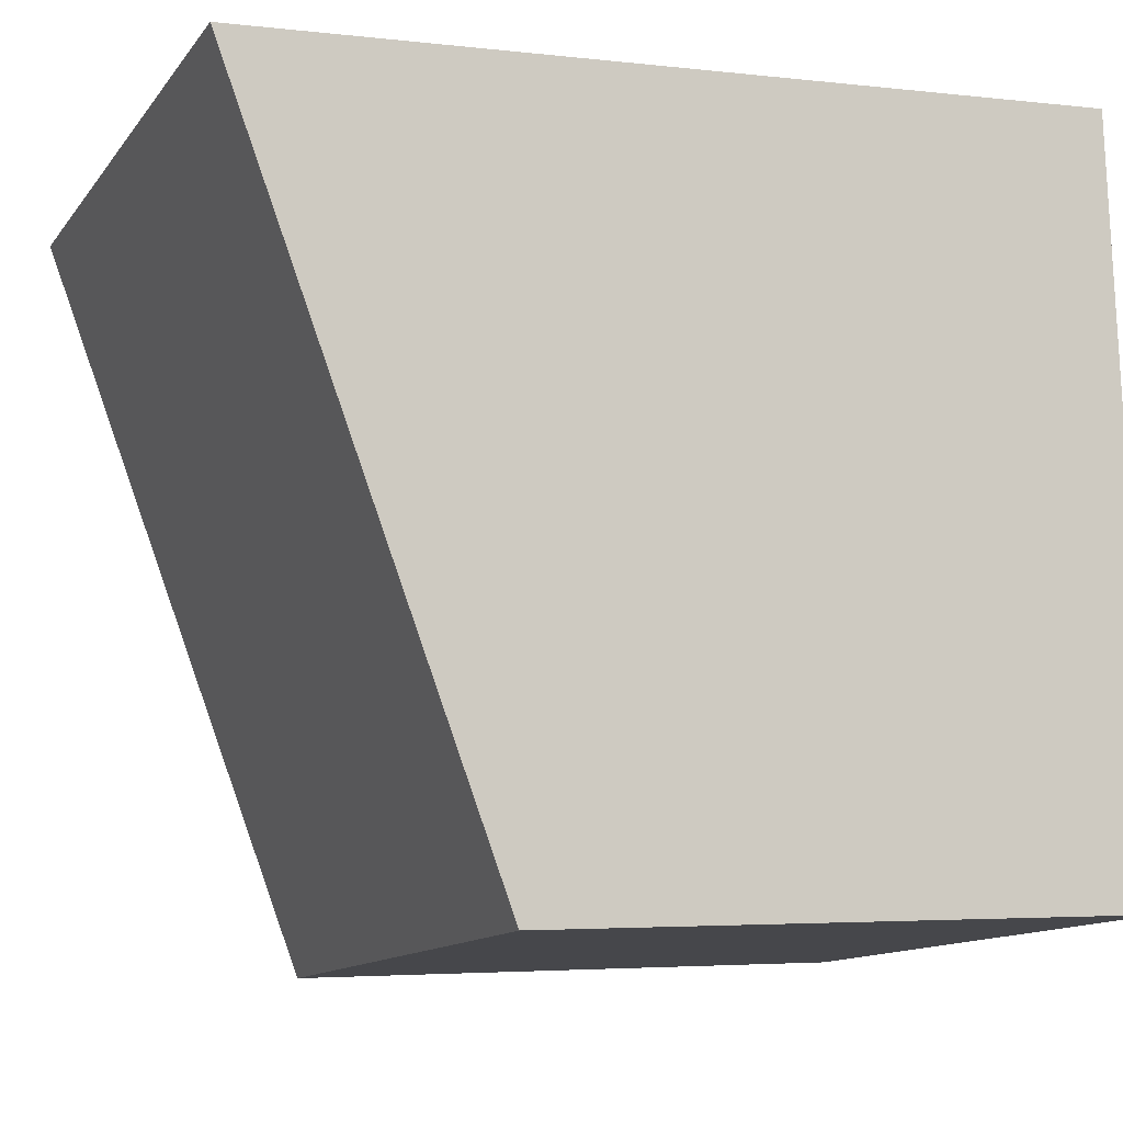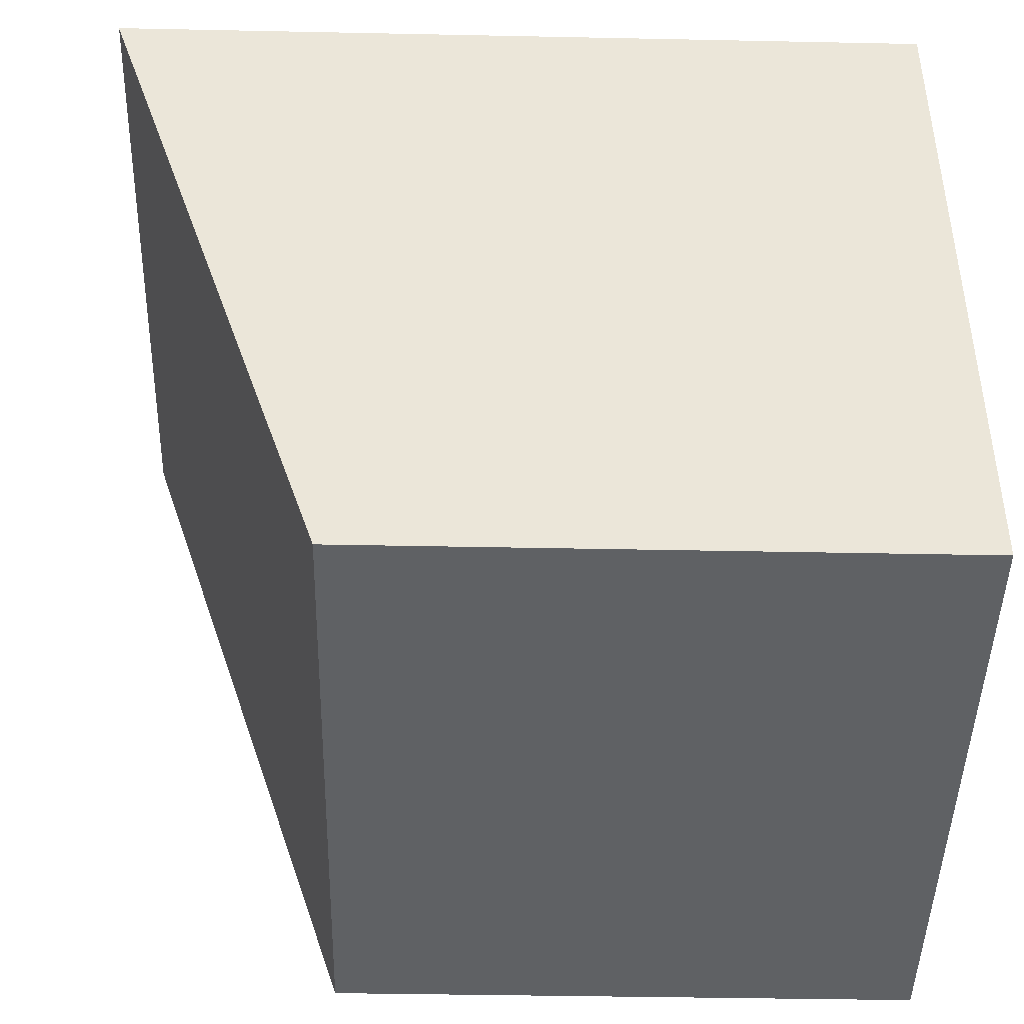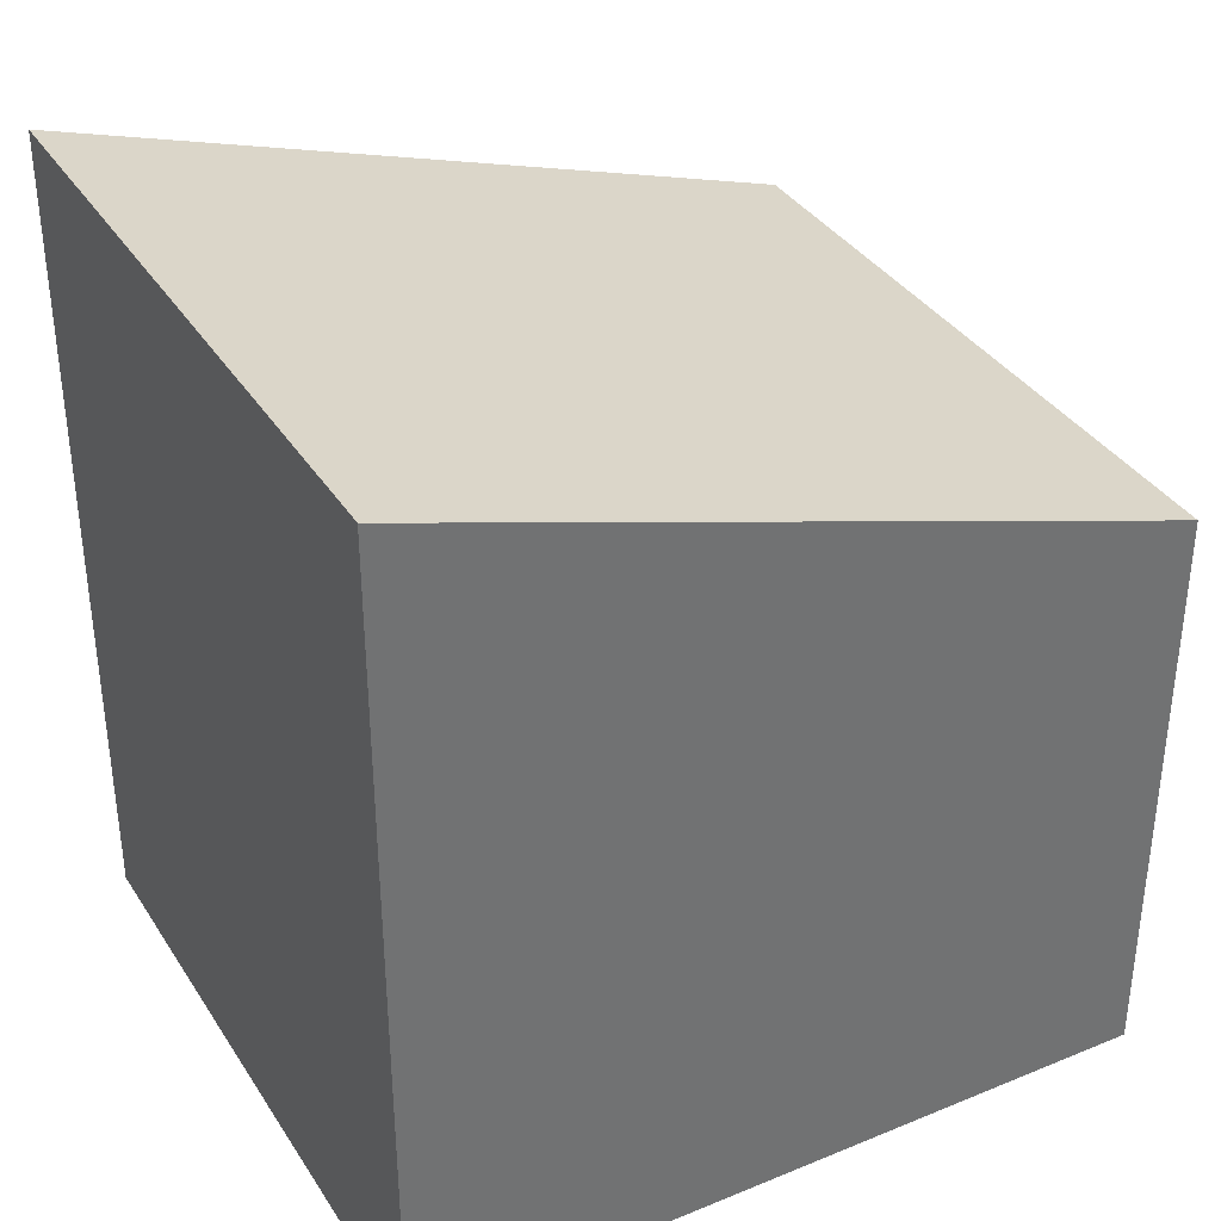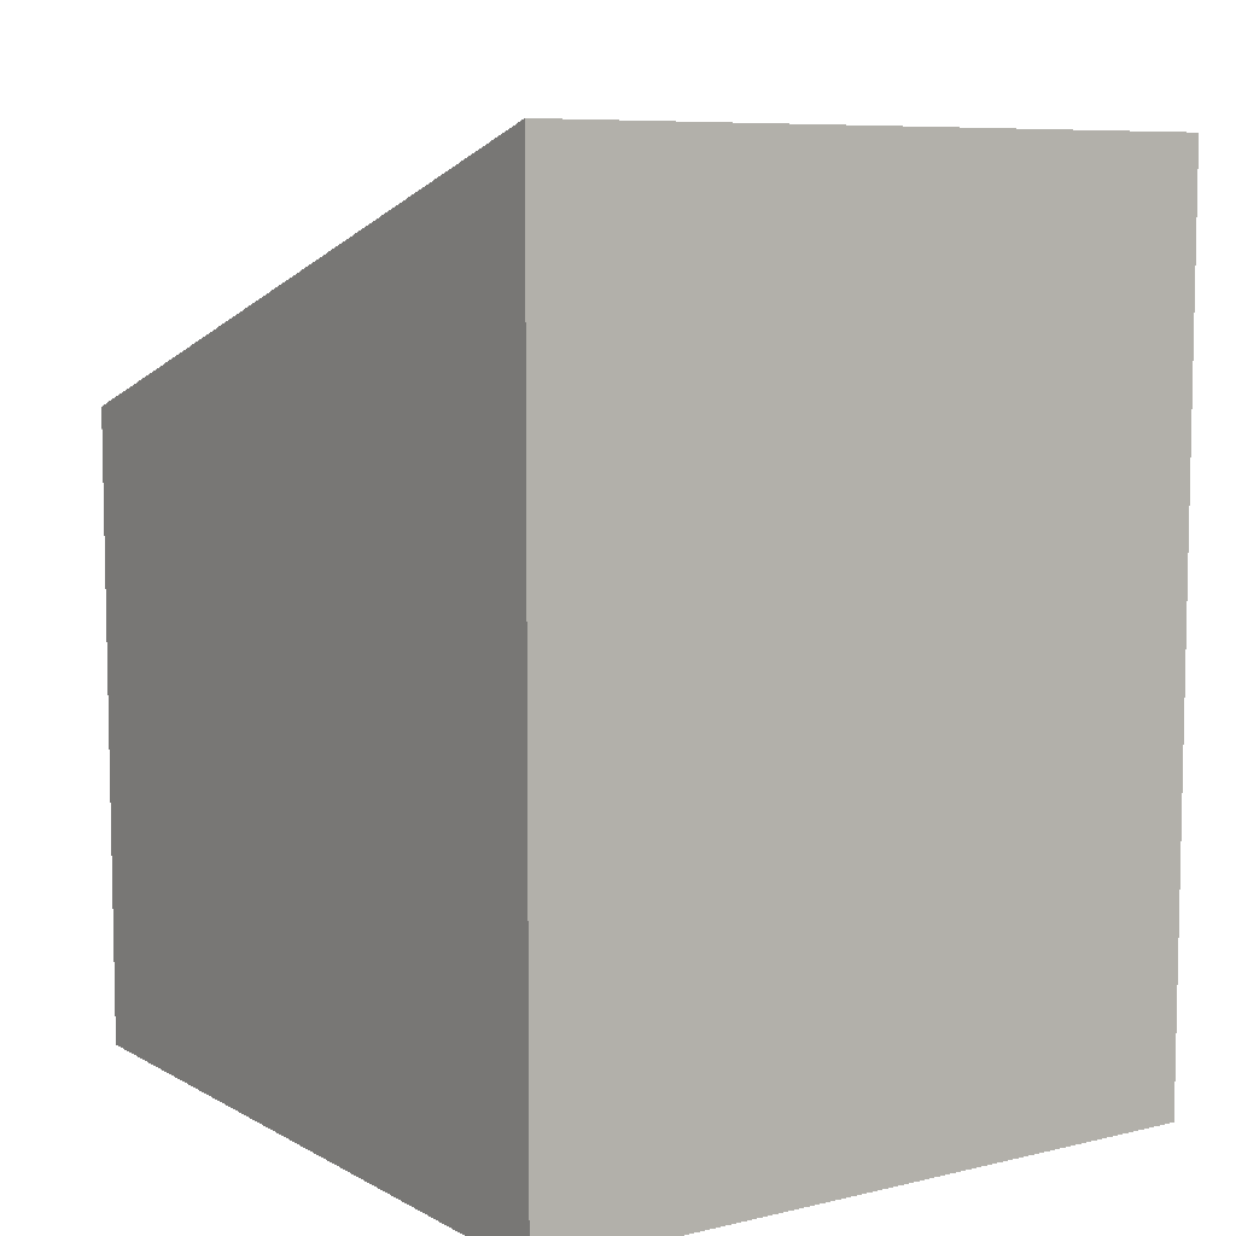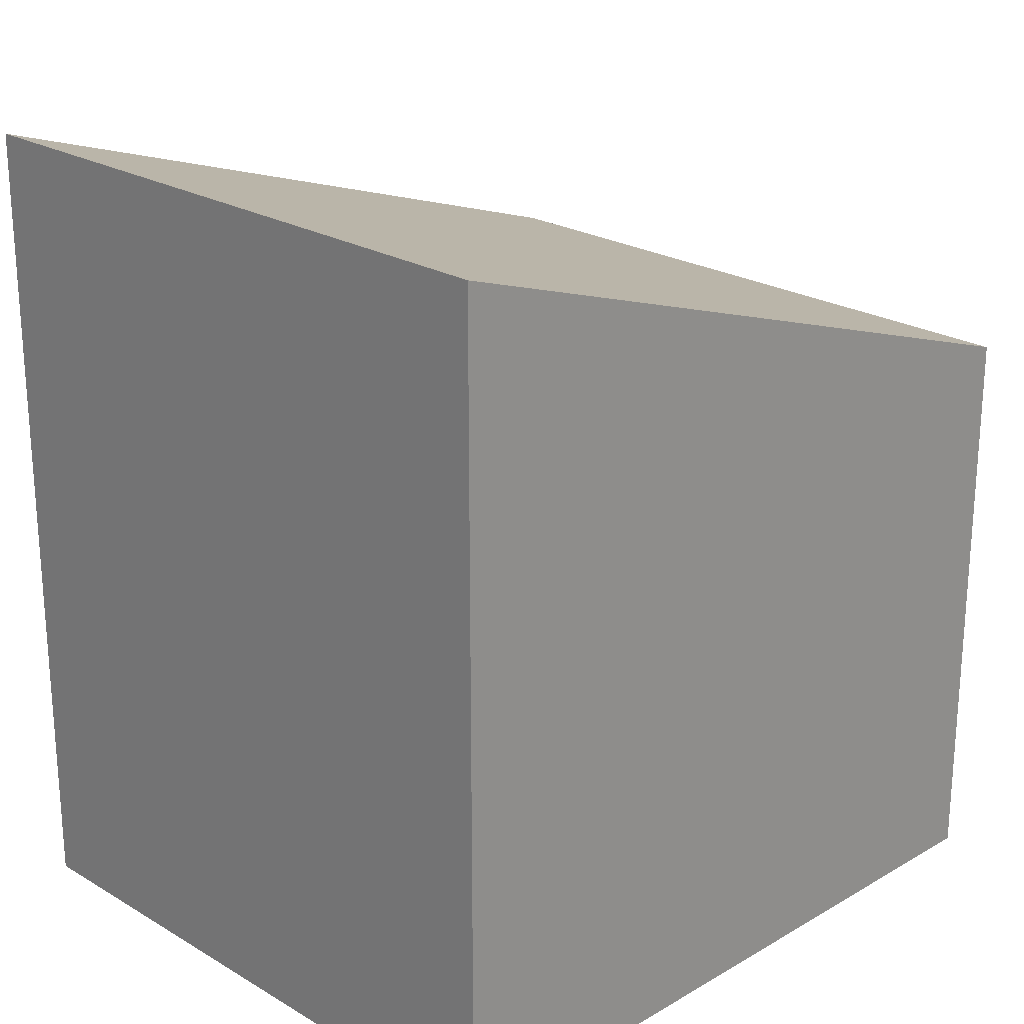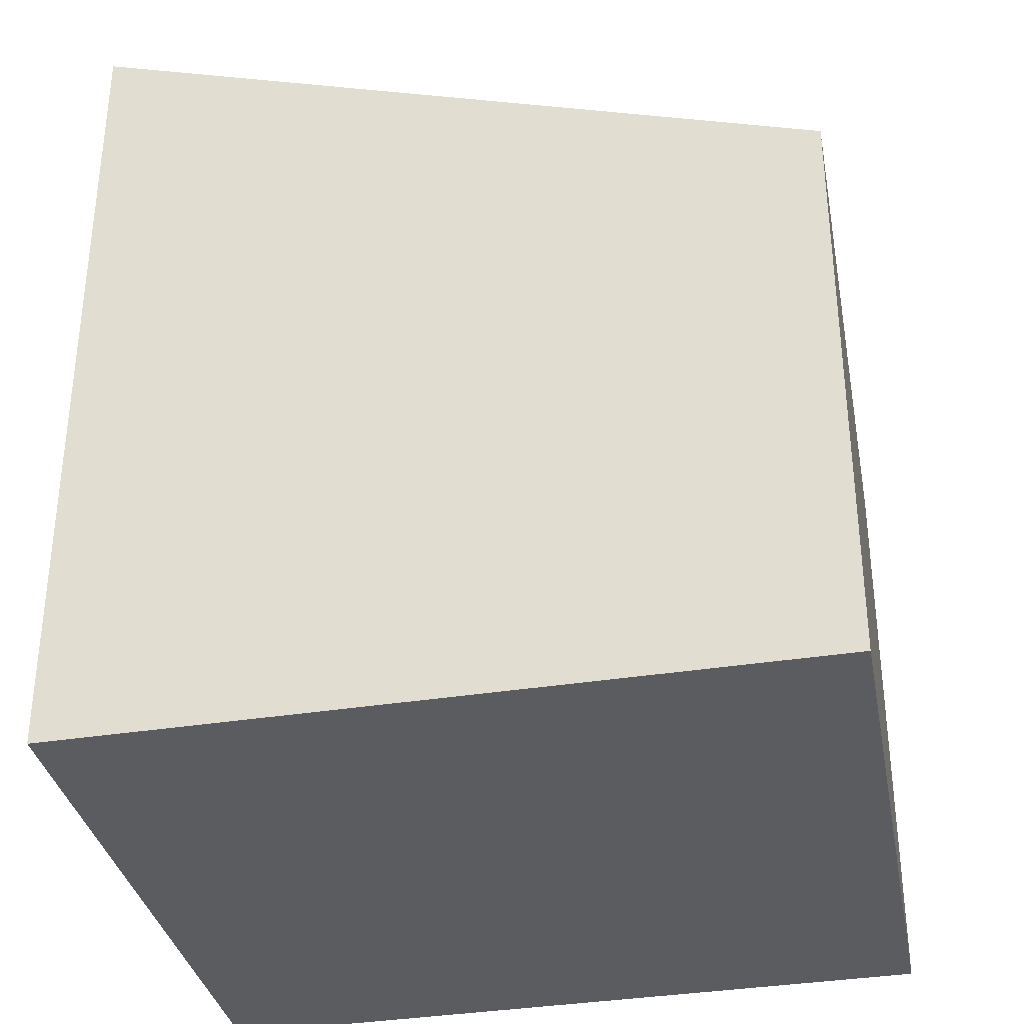
<metadata>
{"format":"obj","ext":"obj","renderer":"f3d","projection":"perspective","resolution":1024,"background":"white","views":[{"elev":-3.9,"azim":-111.5,"up":"+Z"},{"elev":-38.1,"azim":-91.5,"up":"+Z"},{"elev":36.7,"azim":67.7,"up":"+Y"},{"elev":7.6,"azim":-27.8,"up":"+Y"},{"elev":23.4,"azim":51.4,"up":"+Y"},{"elev":-34.9,"azim":108.0,"up":"+Y"}]}
</metadata>
<code>
v  0 3.345 2.048e-16
v  4.052 4.689 3.68
v  3.623 3.32 -0.481
v  0.409 4.689 4.089
v  0 0 0
v  3.623 2.945e-17 -0.481
v  0.409 -2.504e-16 4.089
v  4.052 -2.253e-16 3.68
g defaultobject
f 1 2 3
f 2 1 4
f 3 5 1
f 5 3 6
f 1 7 4
f 7 1 5
f 7 2 4
f 2 7 8
f 8 3 2
f 3 8 6
f 8 5 6
f 5 8 7

</code>
